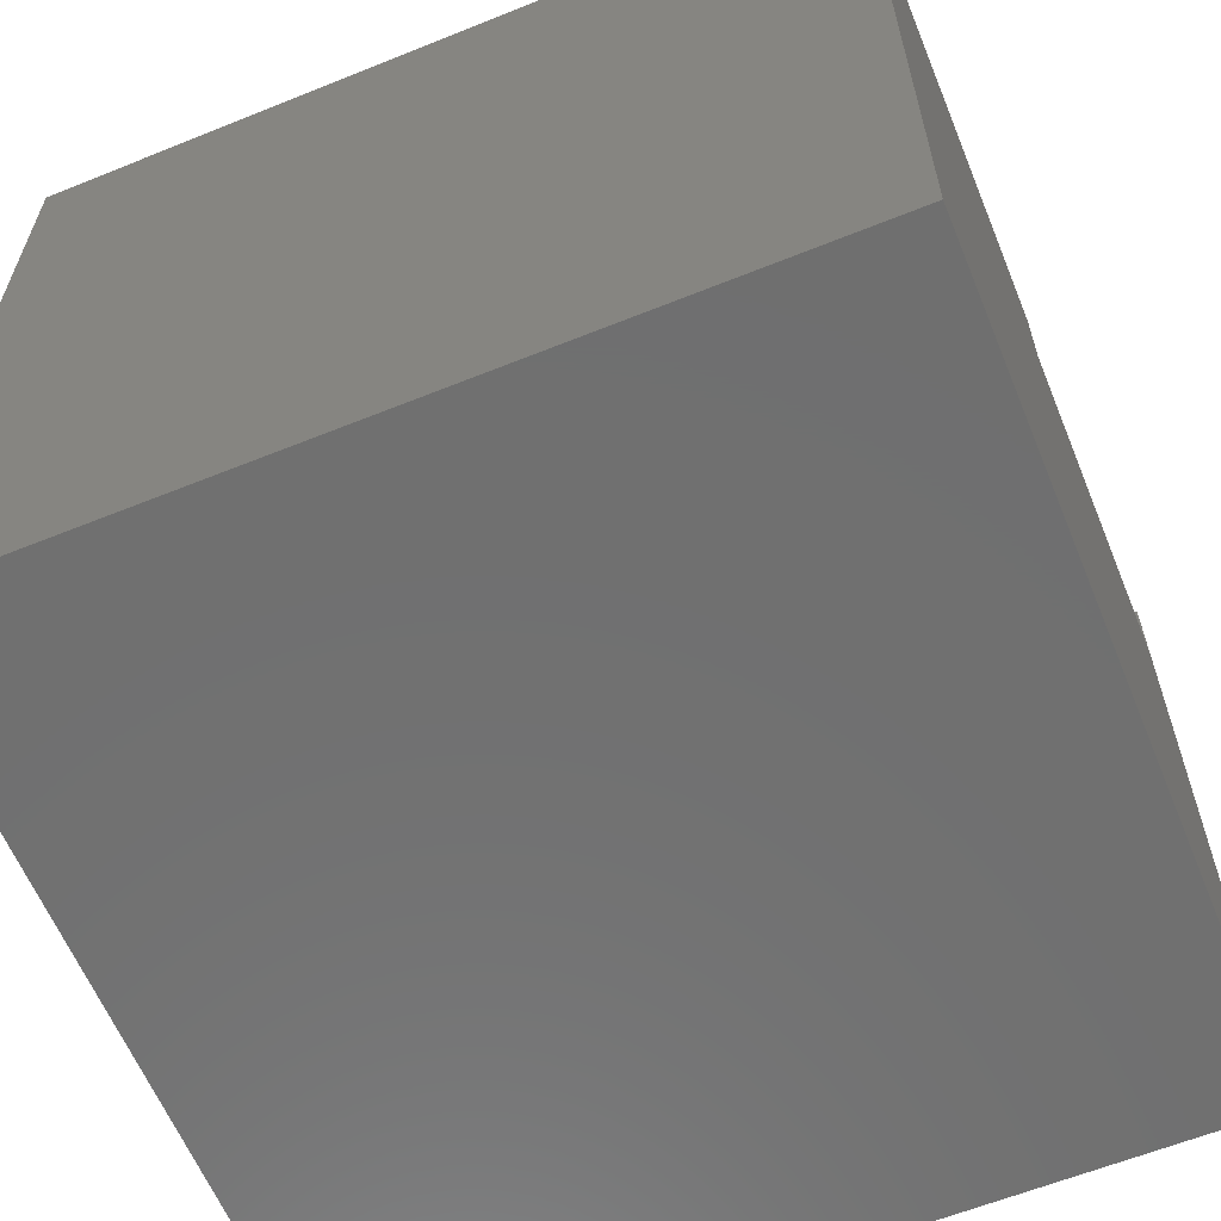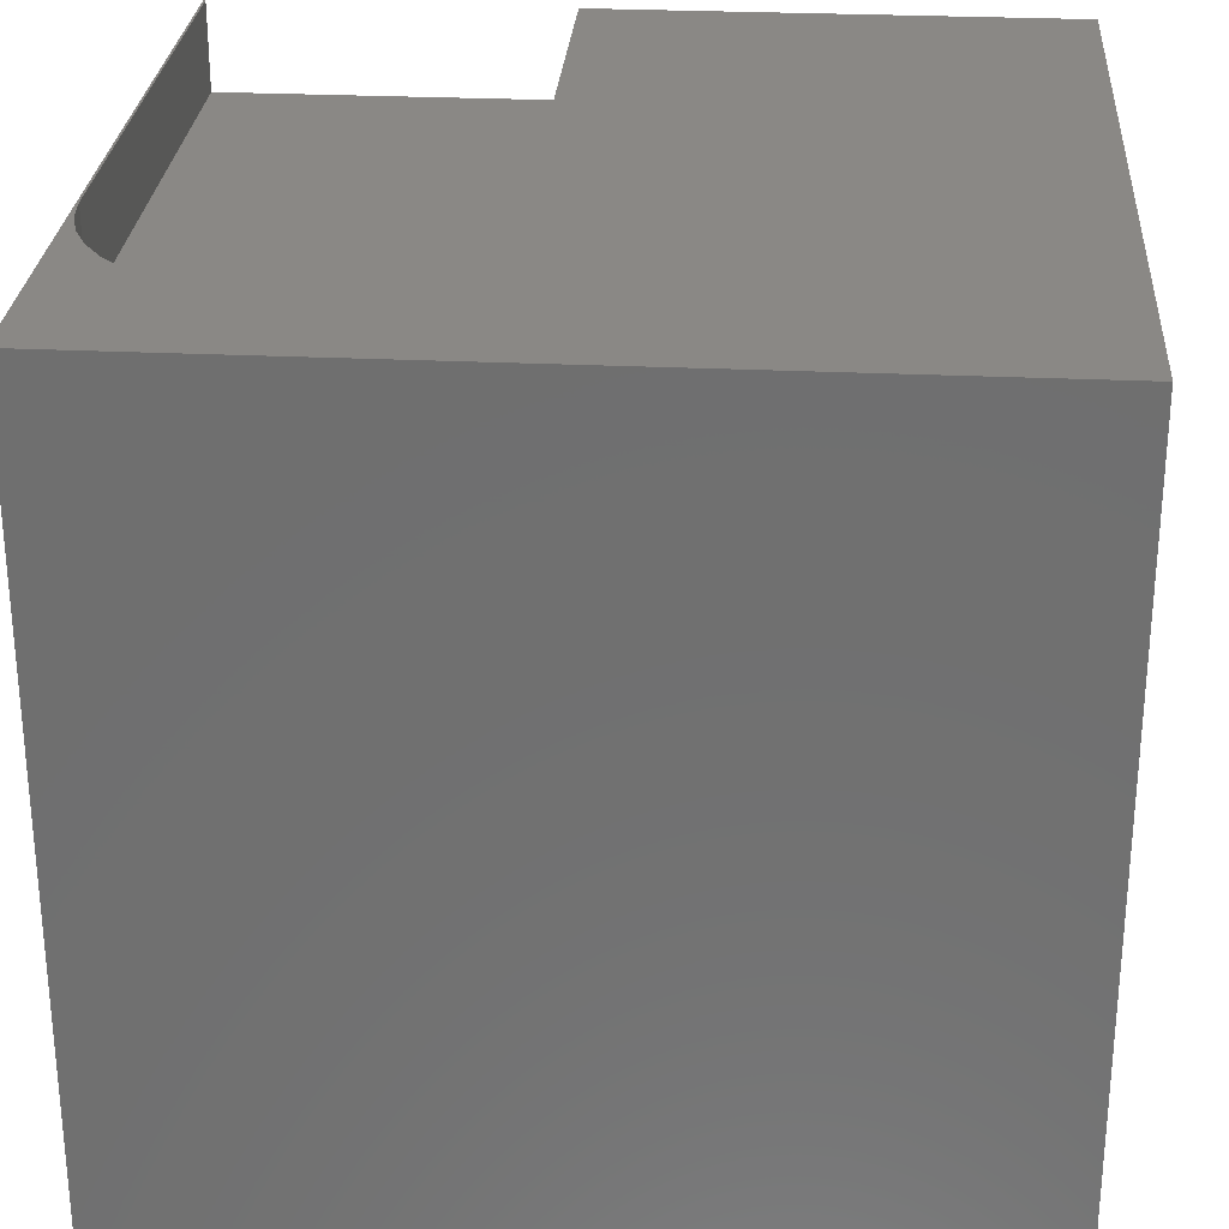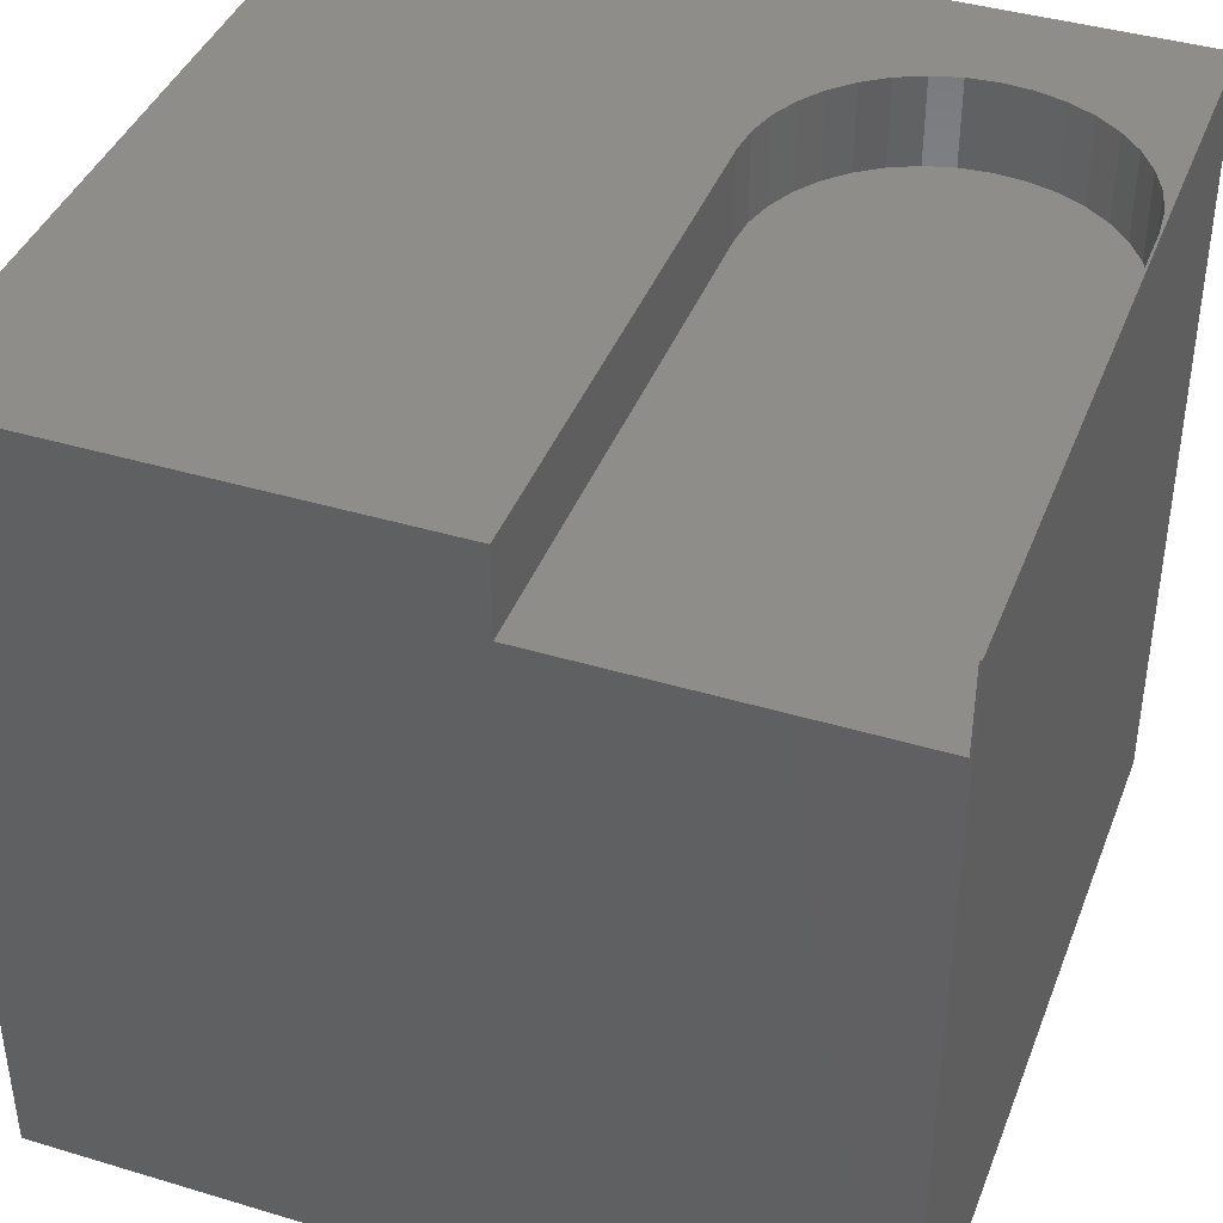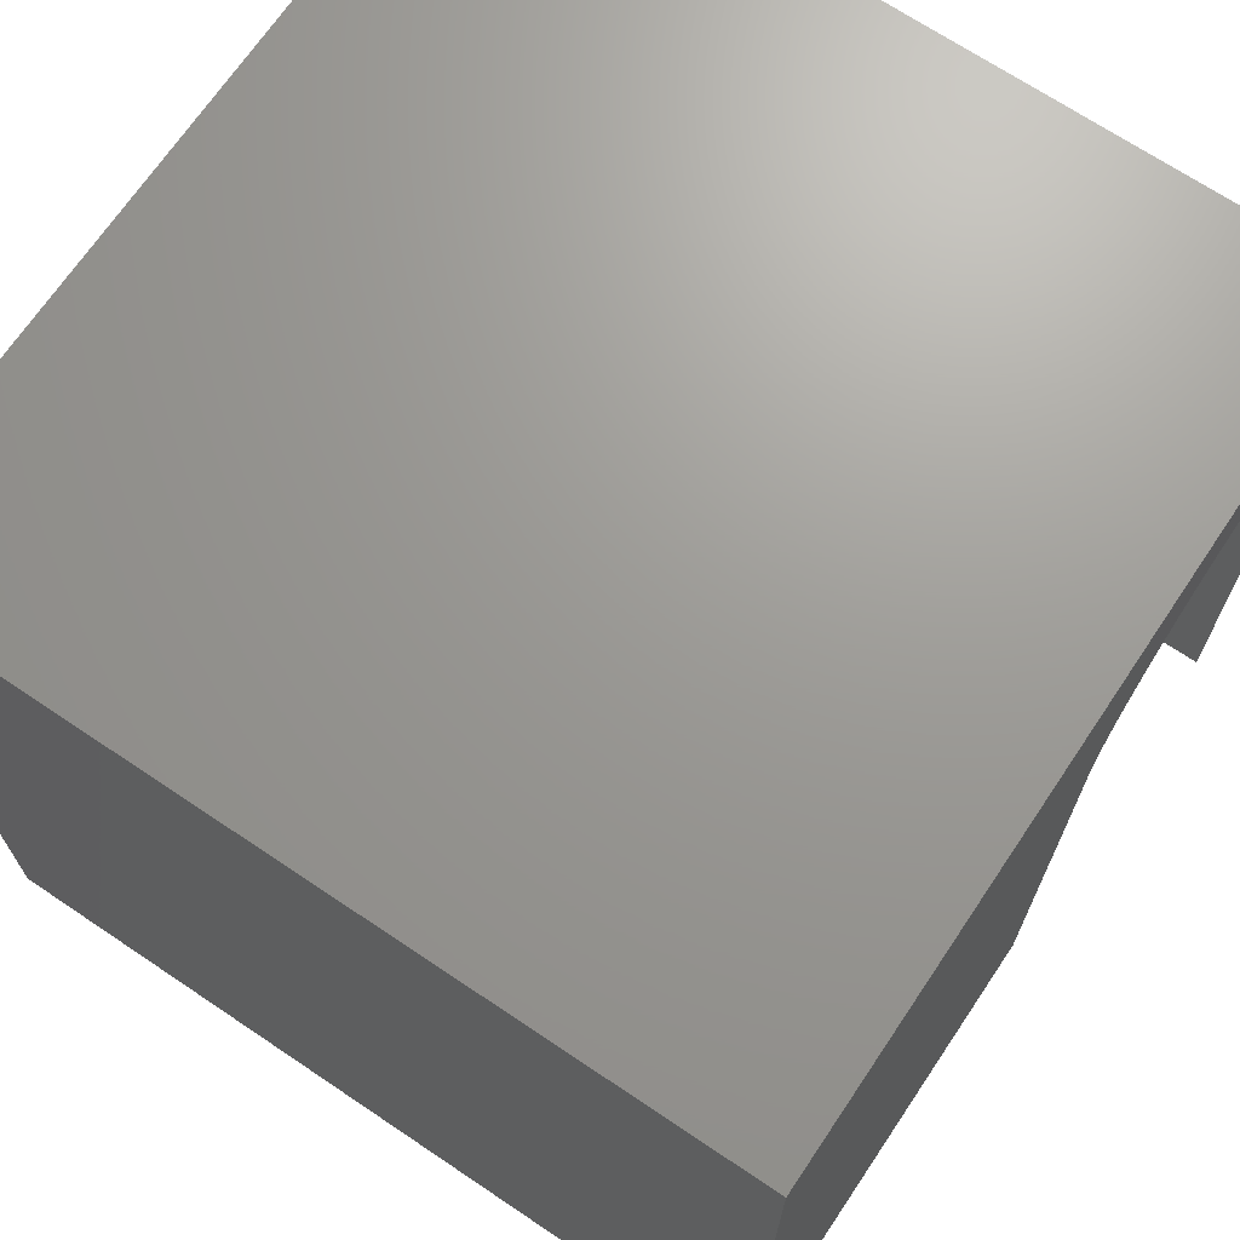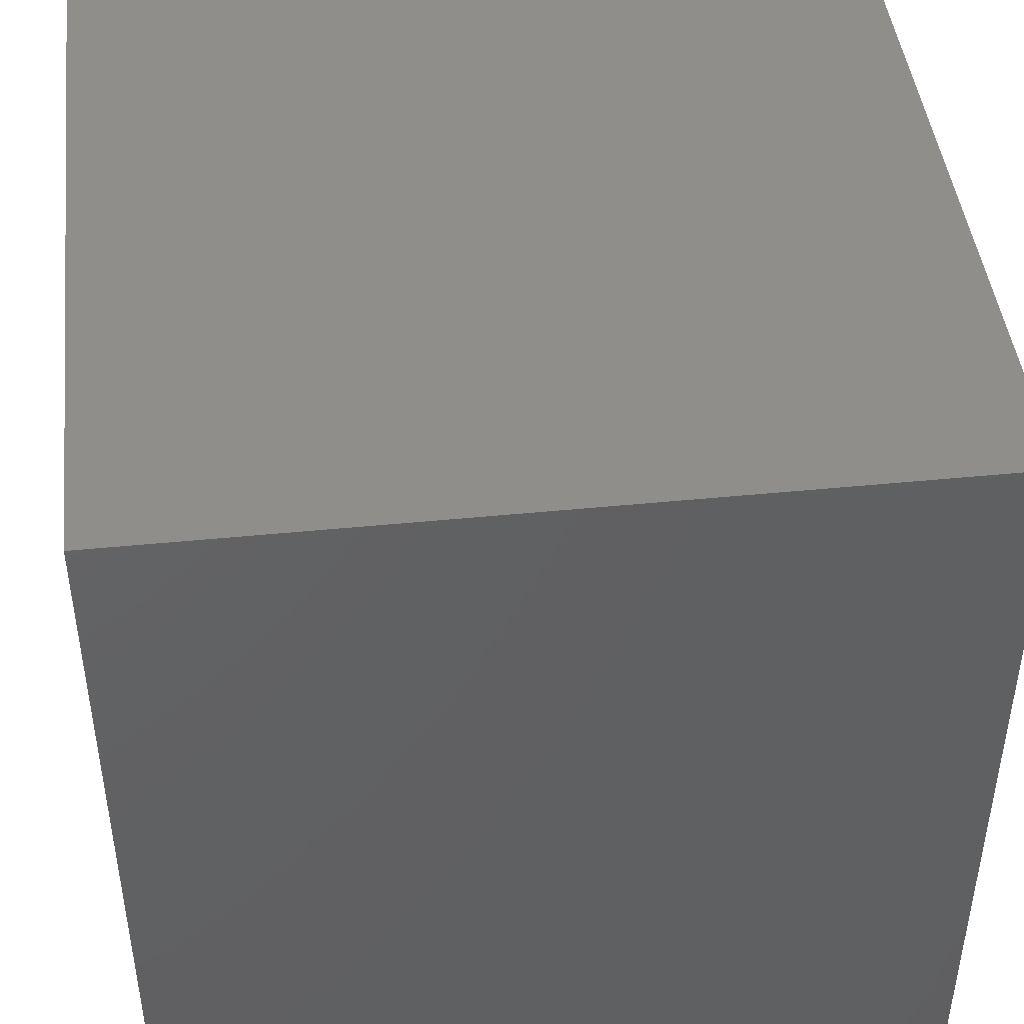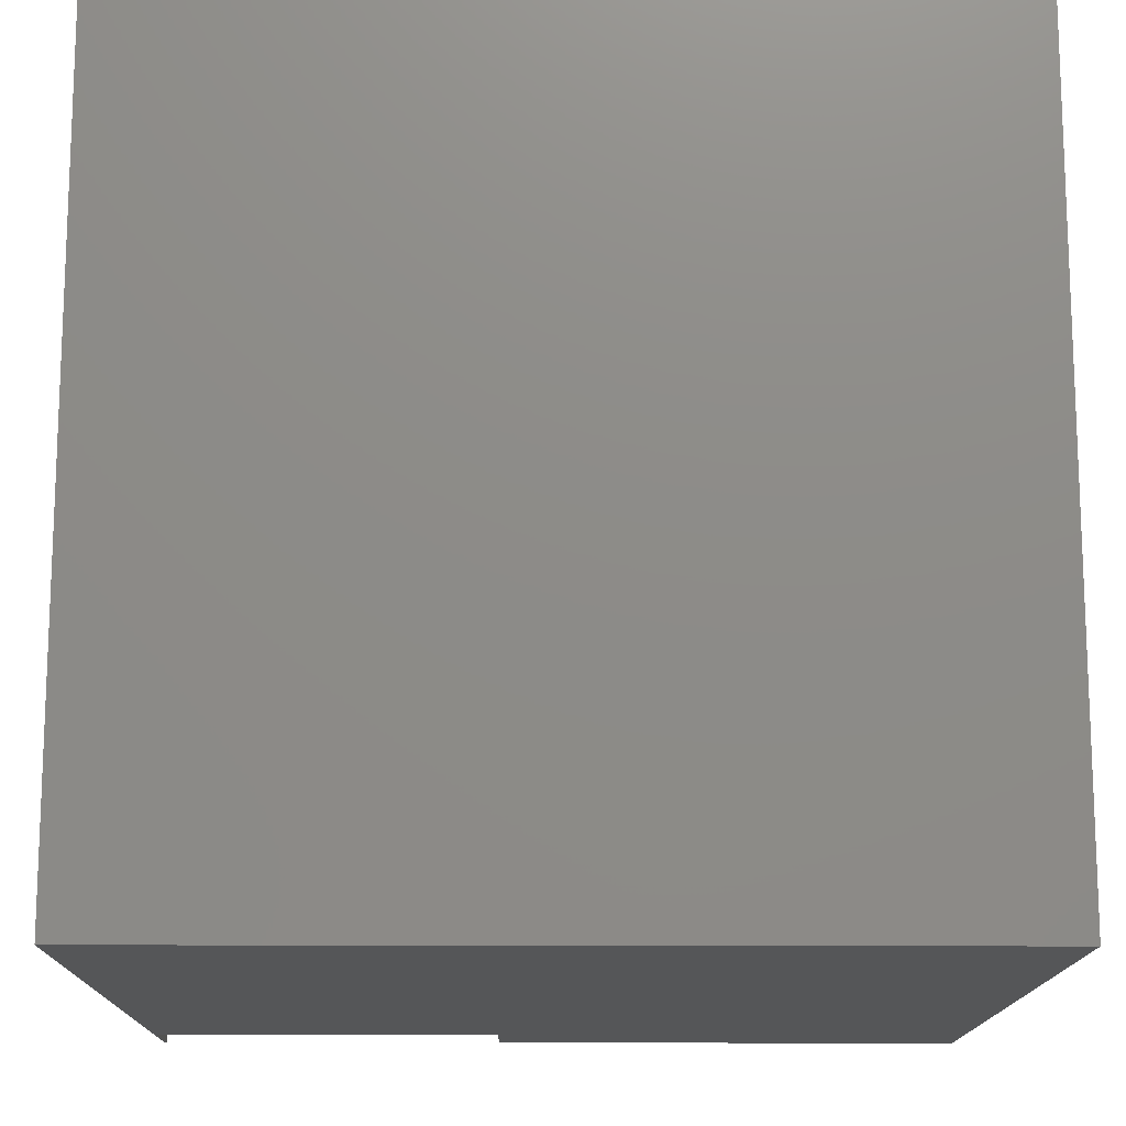
<metadata>
{"format":"stl","ext":"stl","renderer":"f3d","projection":"perspective","resolution":1024,"background":"white","views":[{"elev":-61.7,"azim":-67.7,"up":"+Z"},{"elev":27.8,"azim":-175.9,"up":"+Z"},{"elev":40.7,"azim":20.2,"up":"+Z"},{"elev":69.4,"azim":-56.1,"up":"+Y"},{"elev":45.0,"azim":173.4,"up":"+Y"},{"elev":-14.5,"azim":179.4,"up":"+Y"}]}
</metadata>
<code>
# stl→obj: 50 verts, 96 faces
v 0 10 10
v 0 10 0
v 0 0 10
v 0 0 0
v 5.886 7.202 10
v 6.041 7.535 10
v 5.791 6.847 10
v 6.252 7.836 10
v 6.512 8.095 10
v 6.813 8.306 10
v 8.232 8.556 10
v 8.587 8.461 10
v 10 10 10
v 8.92 8.306 10
v 9.221 8.095 10
v 7.145 8.461 10
v 7.5 8.556 10
v 7.866 8.588 10
v 9.48 7.836 10
v 9.691 7.535 10
v 9.846 7.202 10
v 5.759 0 10
v 5.759 6.481 10
v 9.973 0 10
v 10 0 10
v 9.973 6.481 10
v 9.941 6.847 10
v 10 10 0
v 10 0 0
v 9.973 0 8.926
v 5.759 0 8.926
v 5.759 6.481 8.926
v 9.973 6.481 8.926
v 9.941 6.847 8.926
v 9.846 7.202 8.926
v 9.691 7.535 8.926
v 9.48 7.836 8.926
v 9.221 8.095 8.926
v 8.92 8.306 8.926
v 8.587 8.461 8.926
v 8.232 8.556 8.926
v 7.866 8.588 8.926
v 7.5 8.556 8.926
v 7.145 8.461 8.926
v 6.813 8.306 8.926
v 6.512 8.095 8.926
v 6.252 7.836 8.926
v 6.041 7.535 8.926
v 5.886 7.202 8.926
v 5.791 6.847 8.926
f 1 2 3
f 3 2 4
f 5 6 1
f 5 1 7
f 6 8 1
f 1 8 9
f 1 9 10
f 11 12 13
f 13 12 14
f 13 14 15
f 10 16 1
f 1 16 17
f 1 17 13
f 13 17 18
f 13 18 11
f 15 19 13
f 13 19 20
f 13 20 21
f 3 22 1
f 1 22 23
f 1 23 7
f 24 25 26
f 26 25 13
f 26 13 27
f 27 13 21
f 28 13 29
f 29 13 25
f 2 28 4
f 4 28 29
f 13 28 1
f 1 28 2
f 25 24 30
f 22 3 31
f 31 3 4
f 31 4 30
f 30 4 29
f 30 29 25
f 31 32 22
f 22 32 23
f 33 26 27
f 33 27 34
f 34 27 21
f 34 21 35
f 35 21 20
f 35 20 36
f 36 20 19
f 36 19 37
f 37 19 15
f 37 15 38
f 38 15 14
f 38 14 39
f 39 14 12
f 39 12 40
f 40 12 11
f 40 11 41
f 41 11 18
f 41 18 42
f 42 18 17
f 42 17 43
f 43 17 16
f 43 16 44
f 44 16 10
f 44 10 45
f 45 10 9
f 45 9 46
f 46 9 8
f 46 8 47
f 47 8 6
f 47 6 48
f 48 6 5
f 48 5 49
f 49 5 7
f 49 7 50
f 50 7 23
f 50 23 32
f 33 30 26
f 26 30 24
f 31 30 32
f 32 30 33
f 32 33 50
f 46 47 33
f 35 36 45
f 45 36 37
f 39 40 41
f 46 33 45
f 45 33 34
f 45 34 35
f 37 38 45
f 45 38 39
f 45 39 44
f 41 42 39
f 39 42 43
f 39 43 44
f 47 48 33
f 33 48 49
f 33 49 50

</code>
